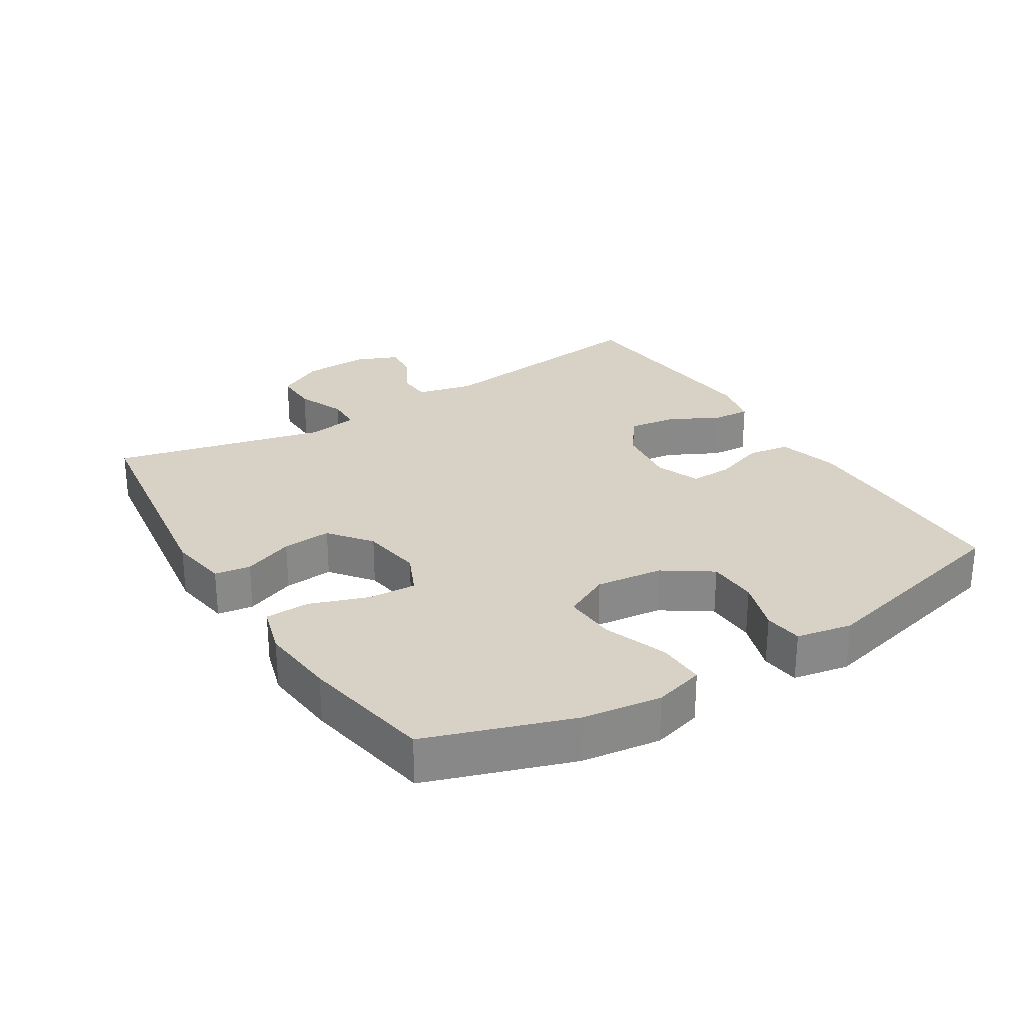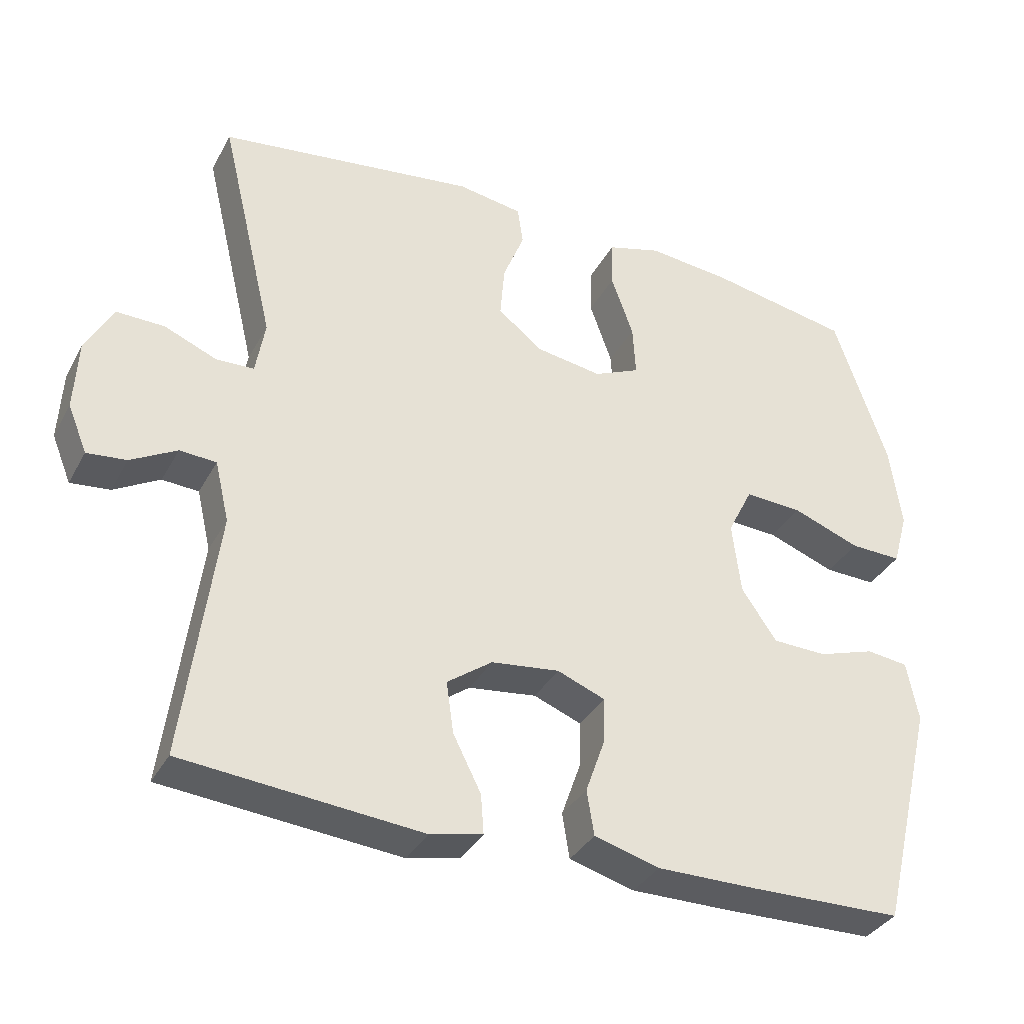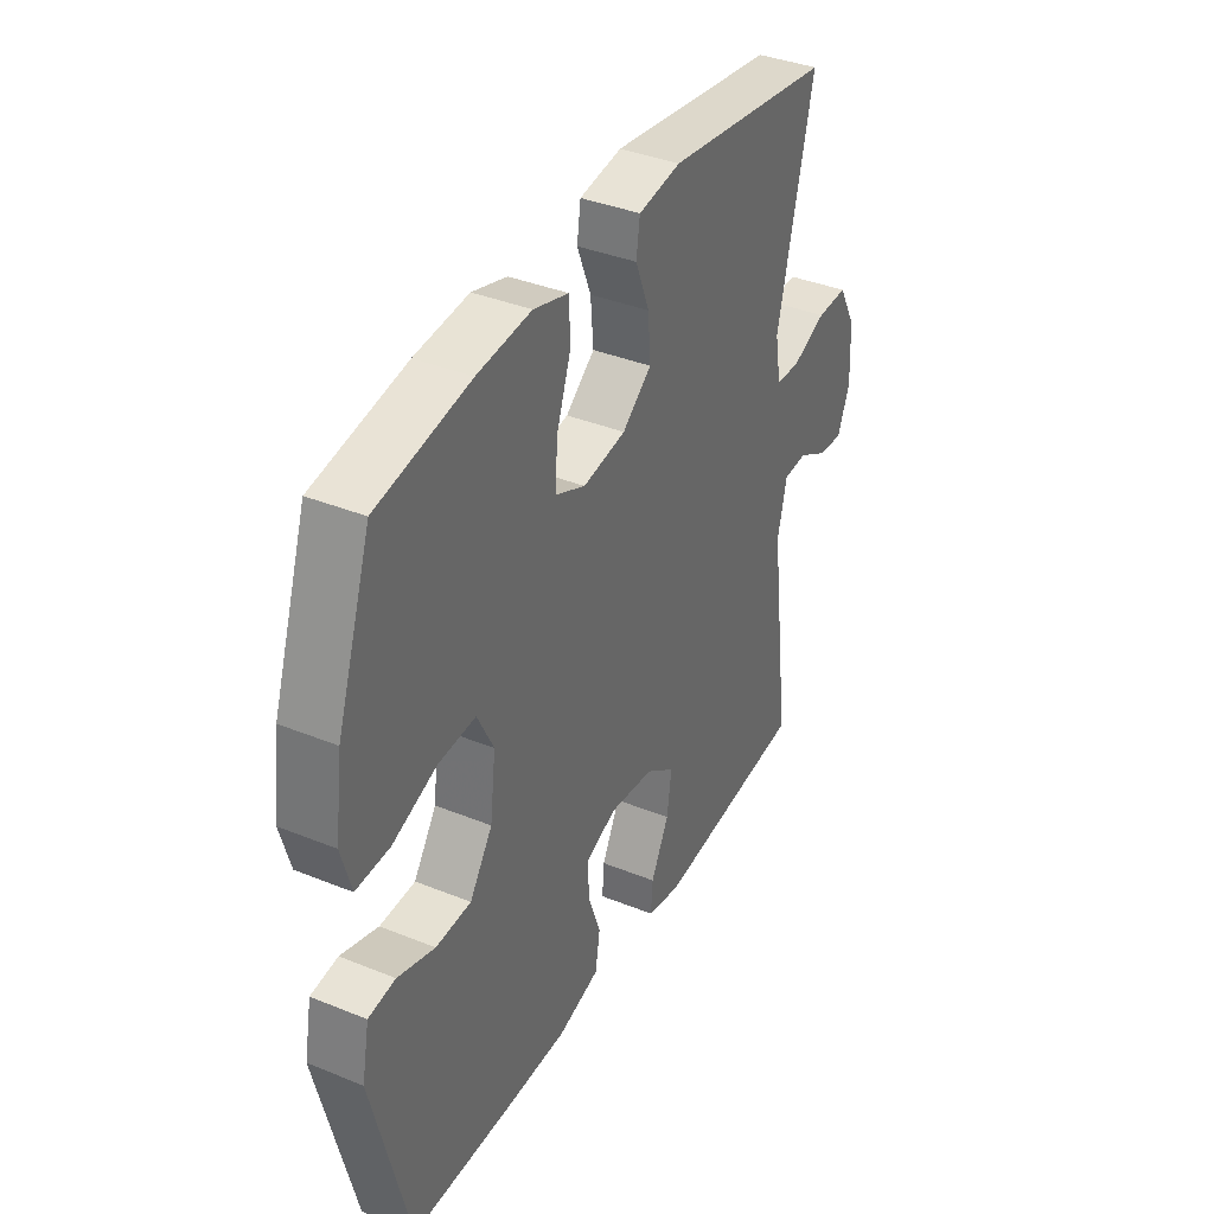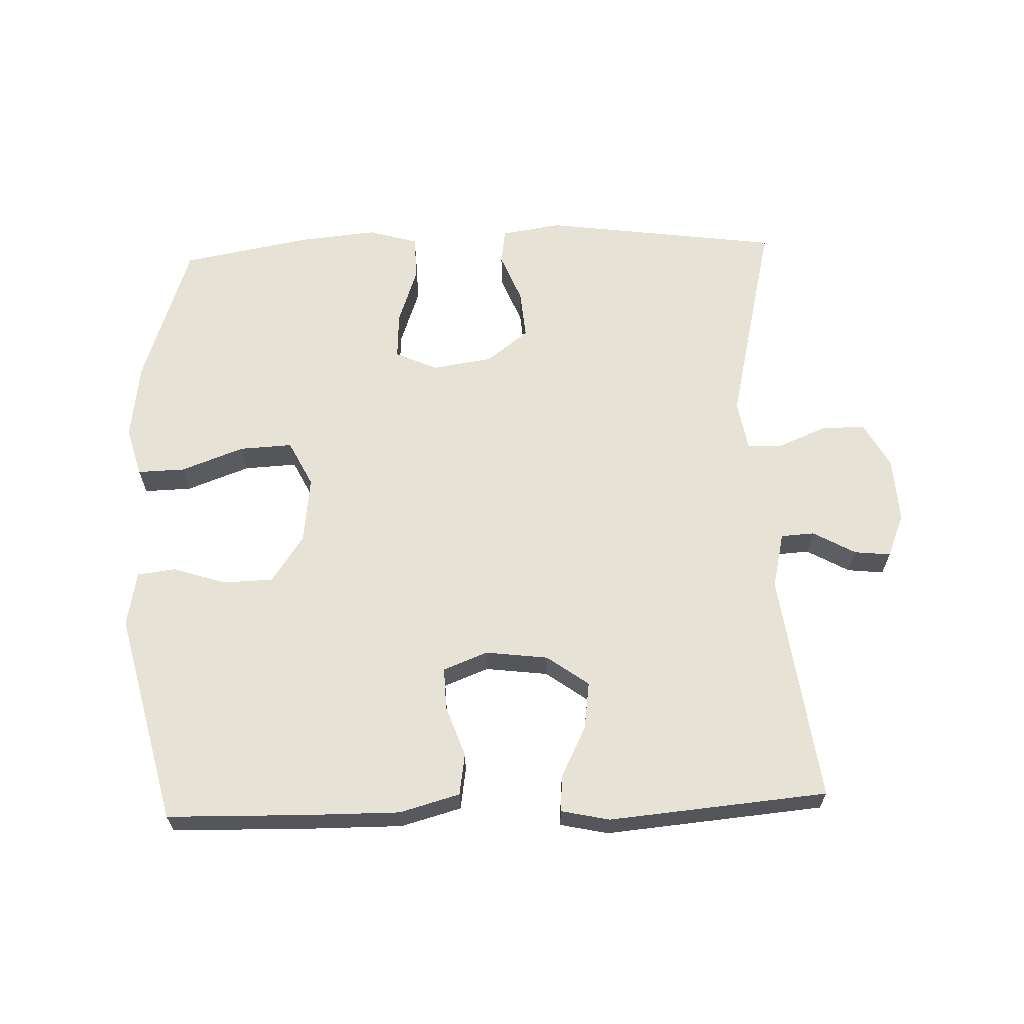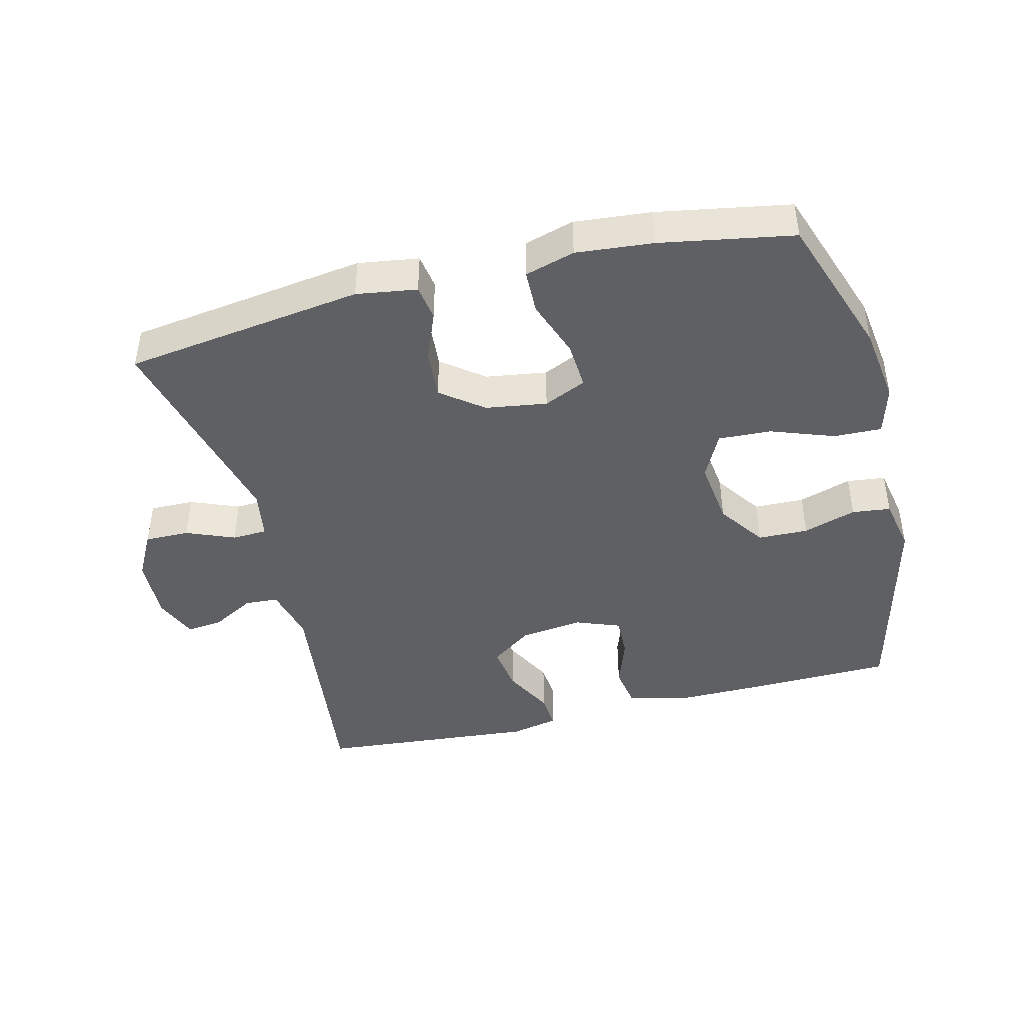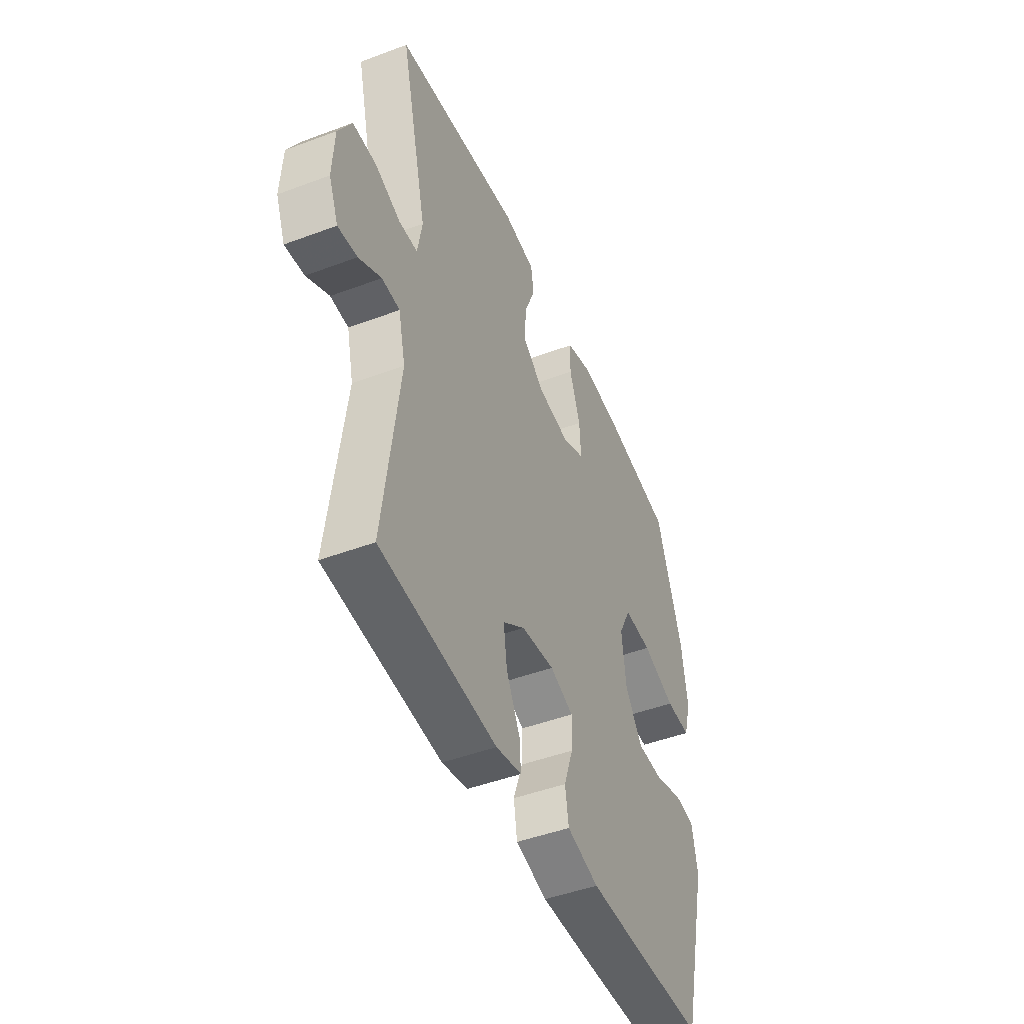
<metadata>
{"format":"obj","ext":"obj","renderer":"f3d","projection":"perspective","resolution":1024,"background":"white","views":[{"elev":27.3,"azim":58.1,"up":"+Y"},{"elev":-35.4,"azim":-25.3,"up":"+Z"},{"elev":37.8,"azim":117.3,"up":"+Z"},{"elev":63.9,"azim":177.9,"up":"+Y"},{"elev":-43.1,"azim":14.2,"up":"+Y"},{"elev":-46.7,"azim":-66.9,"up":"+Z"}]}
</metadata>
<code>
v 0.5 0.07 0.5
v 0.574 0.07 0.282
v 0.59 0.07 0.164
v 0.569 0.07 0.089
v 0.497 0.07 0.091
v 0.402 0.07 0.126
v 0.322 0.07 0.13
v 0.287 0.07 0.06
v 0.299 0.07 -0.041
v 0.348 0.07 -0.113
v 0.424 0.07 -0.115
v 0.504 0.07 -0.089
v 0.562 0.07 -0.096
v 0.578 0.07 -0.18
v 0.5 0.07 -0.5
v 0.284 0.07 -0.505
v 0.148 0.07 -0.506
v 0.057 0.07 -0.481
v 0.047 0.07 -0.418
v 0.074 0.07 -0.341
v 0.076 0.07 -0.277
v 0.009 0.07 -0.251
v -0.086 0.07 -0.263
v -0.149 0.07 -0.309
v -0.139 0.07 -0.381
v -0.1 0.07 -0.458
v -0.096 0.07 -0.513
v -0.169 0.07 -0.529
v -0.5 0.07 -0.5
v -0.455 0.07 -0.151
v -0.475 0.07 -0.066
v -0.526 0.07 -0.063
v -0.59 0.07 -0.099
v -0.645 0.07 -0.105
v -0.672 0.07 -0.039
v -0.667 0.07 0.06
v -0.629 0.07 0.13
v -0.562 0.07 0.129
v -0.489 0.07 0.099
v -0.436 0.07 0.101
v -0.423 0.07 0.177
v -0.5 0.07 0.5
v -0.139 0.07 0.55
v -0.048 0.07 0.536
v -0.04 0.07 0.482
v -0.07 0.07 0.406
v -0.076 0.07 0.332
v -0.013 0.07 0.283
v 0.079 0.07 0.269
v 0.143 0.07 0.298
v 0.139 0.07 0.37
v 0.108 0.07 0.458
v 0.11 0.07 0.525
v 0.185 0.07 0.547
v 0.301 0.07 0.536
v 0.5 0 0.5
v 0.574 0 0.282
v 0.59 0 0.164
v 0.569 0 0.089
v 0.497 0 0.091
v 0.402 0 0.126
v 0.322 0 0.13
v 0.287 0 0.06
v 0.299 0 -0.041
v 0.348 0 -0.113
v 0.424 0 -0.115
v 0.504 0 -0.089
v 0.562 0 -0.096
v 0.578 0 -0.18
v 0.5 0 -0.5
v 0.284 0 -0.505
v 0.148 0 -0.506
v 0.057 0 -0.481
v 0.047 0 -0.418
v 0.074 0 -0.341
v 0.076 0 -0.277
v 0.009 0 -0.251
v -0.086 0 -0.263
v -0.149 0 -0.309
v -0.139 0 -0.381
v -0.1 0 -0.458
v -0.096 0 -0.513
v -0.169 0 -0.529
v -0.5 0 -0.5
v -0.455 0 -0.151
v -0.475 0 -0.066
v -0.526 0 -0.063
v -0.59 0 -0.099
v -0.645 0 -0.105
v -0.672 0 -0.039
v -0.667 0 0.06
v -0.629 0 0.13
v -0.562 0 0.129
v -0.489 0 0.099
v -0.436 0 0.101
v -0.423 0 0.177
v -0.5 0 0.5
v -0.139 0 0.55
v -0.048 0 0.536
v -0.04 0 0.482
v -0.07 0 0.406
v -0.076 0 0.332
v -0.013 0 0.283
v 0.079 0 0.269
v 0.143 0 0.298
v 0.139 0 0.37
v 0.108 0 0.458
v 0.11 0 0.525
v 0.185 0 0.547
v 0.301 0 0.536
f 4 5 6
f 3 4 6
f 2 3 6
f 1 2 6
f 55 1 6
f 54 55 6
f 53 54 6
f 52 53 6
f 51 52 6
f 50 51 6 7
f 49 50 7 8
f 48 49 8 9
f 47 48 9 10
f 44 45 46
f 43 44 46
f 42 43 46
f 41 42 46
f 40 41 46 47
f 37 38 39
f 36 37 39
f 35 36 39
f 34 35 39
f 33 34 39
f 32 33 39
f 31 32 39 40
f 40 47 10
f 31 40 10
f 30 31 10
f 28 29 30
f 27 28 30
f 26 27 30
f 25 26 30
f 18 19 20
f 17 18 20
f 16 17 20
f 15 16 20
f 14 15 20
f 13 14 20
f 12 13 20
f 11 12 20
f 11 20 21
f 10 11 21 22
f 24 25 30
f 23 24 30
f 10 22 23 30
f 61 60 59
f 61 59 58
f 61 58 57
f 61 57 56
f 61 56 110
f 61 110 109
f 61 109 108
f 61 108 107
f 61 107 106
f 62 61 106 105
f 63 62 105 104
f 64 63 104 103
f 65 64 103 102
f 101 100 99
f 101 99 98
f 101 98 97
f 101 97 96
f 102 101 96 95
f 94 93 92
f 94 92 91
f 94 91 90
f 94 90 89
f 94 89 88
f 94 88 87
f 95 94 87 86
f 65 102 95
f 65 95 86
f 65 86 85
f 85 84 83
f 85 83 82
f 85 82 81
f 85 81 80
f 75 74 73
f 75 73 72
f 75 72 71
f 75 71 70
f 75 70 69
f 75 69 68
f 75 68 67
f 75 67 66
f 76 75 66
f 77 76 66 65
f 85 80 79
f 85 79 78
f 85 78 77 65
f 1 56 57 2
f 2 57 58 3
f 3 58 59 4
f 4 59 60 5
f 5 60 61 6
f 6 61 62 7
f 7 62 63 8
f 8 63 64 9
f 9 64 65 10
f 10 65 66 11
f 11 66 67 12
f 12 67 68 13
f 13 68 69 14
f 14 69 70 15
f 15 70 71 16
f 16 71 72 17
f 17 72 73 18
f 18 73 74 19
f 19 74 75 20
f 20 75 76 21
f 21 76 77 22
f 22 77 78 23
f 23 78 79 24
f 24 79 80 25
f 25 80 81 26
f 26 81 82 27
f 27 82 83 28
f 28 83 84 29
f 29 84 85 30
f 30 85 86 31
f 31 86 87 32
f 32 87 88 33
f 33 88 89 34
f 34 89 90 35
f 35 90 91 36
f 36 91 92 37
f 37 92 93 38
f 38 93 94 39
f 39 94 95 40
f 40 95 96 41
f 41 96 97 42
f 42 97 98 43
f 43 98 99 44
f 44 99 100 45
f 45 100 101 46
f 46 101 102 47
f 47 102 103 48
f 48 103 104 49
f 49 104 105 50
f 50 105 106 51
f 51 106 107 52
f 52 107 108 53
f 53 108 109 54
f 54 109 110 55
f 55 110 56 1

</code>
